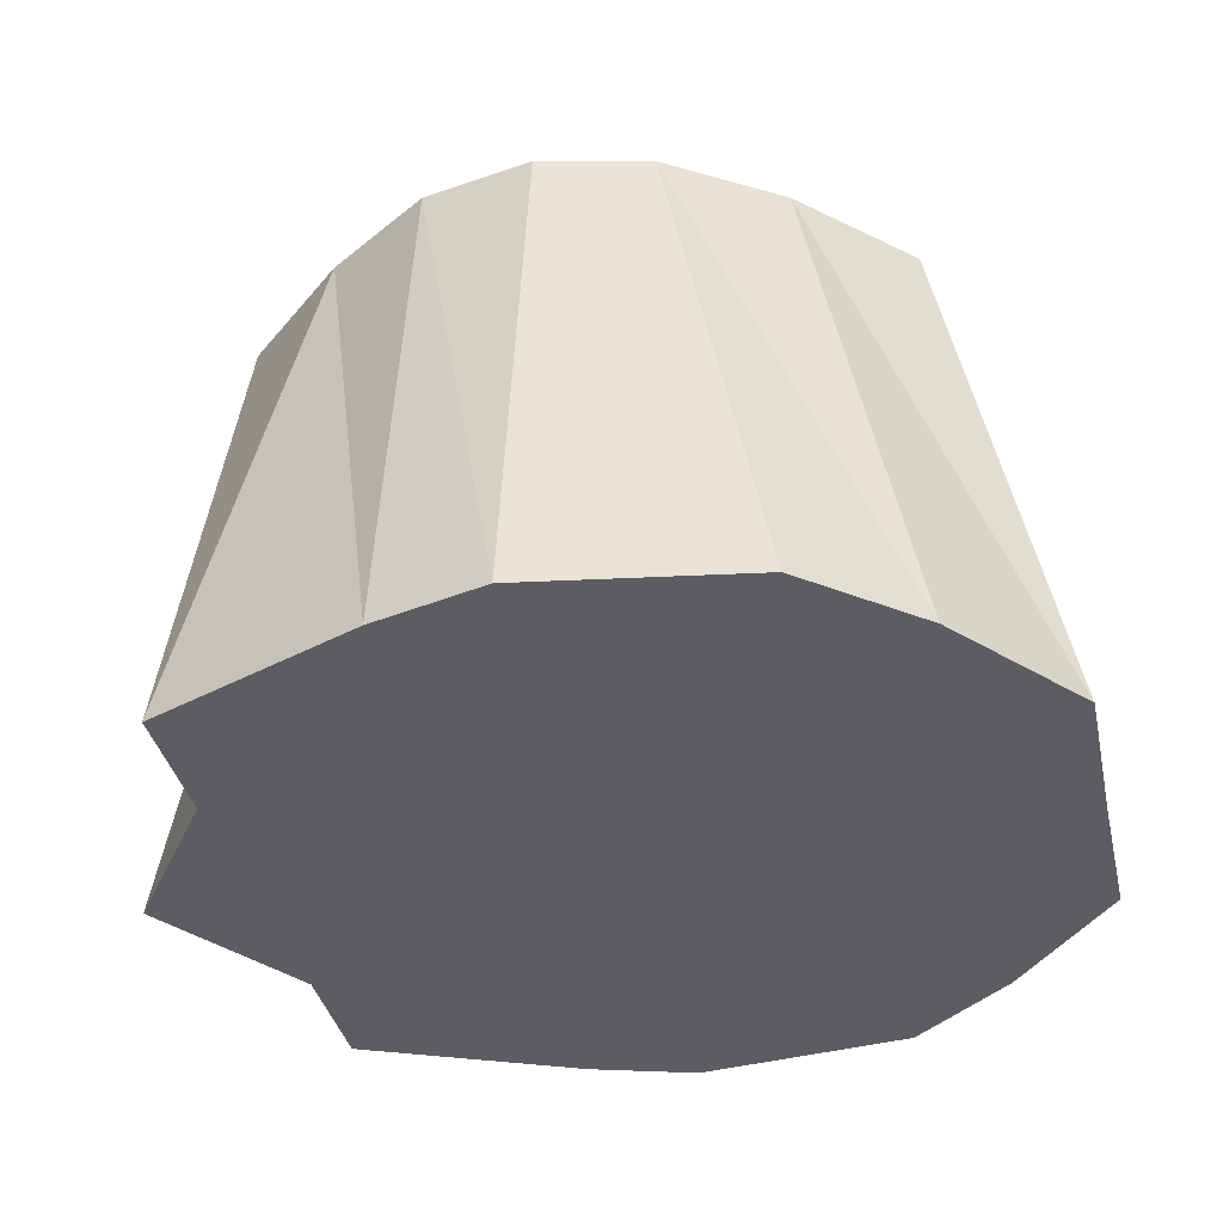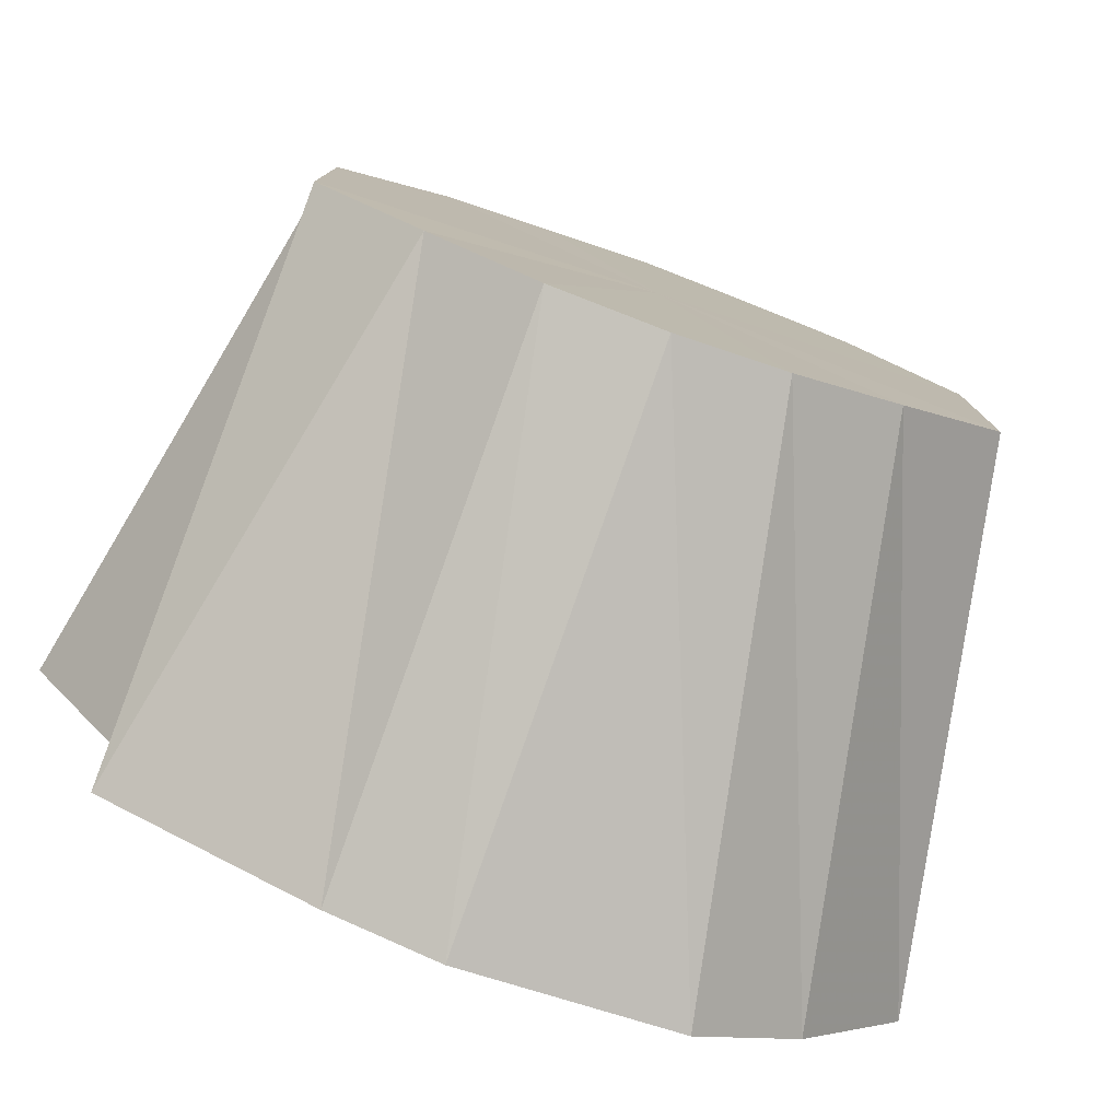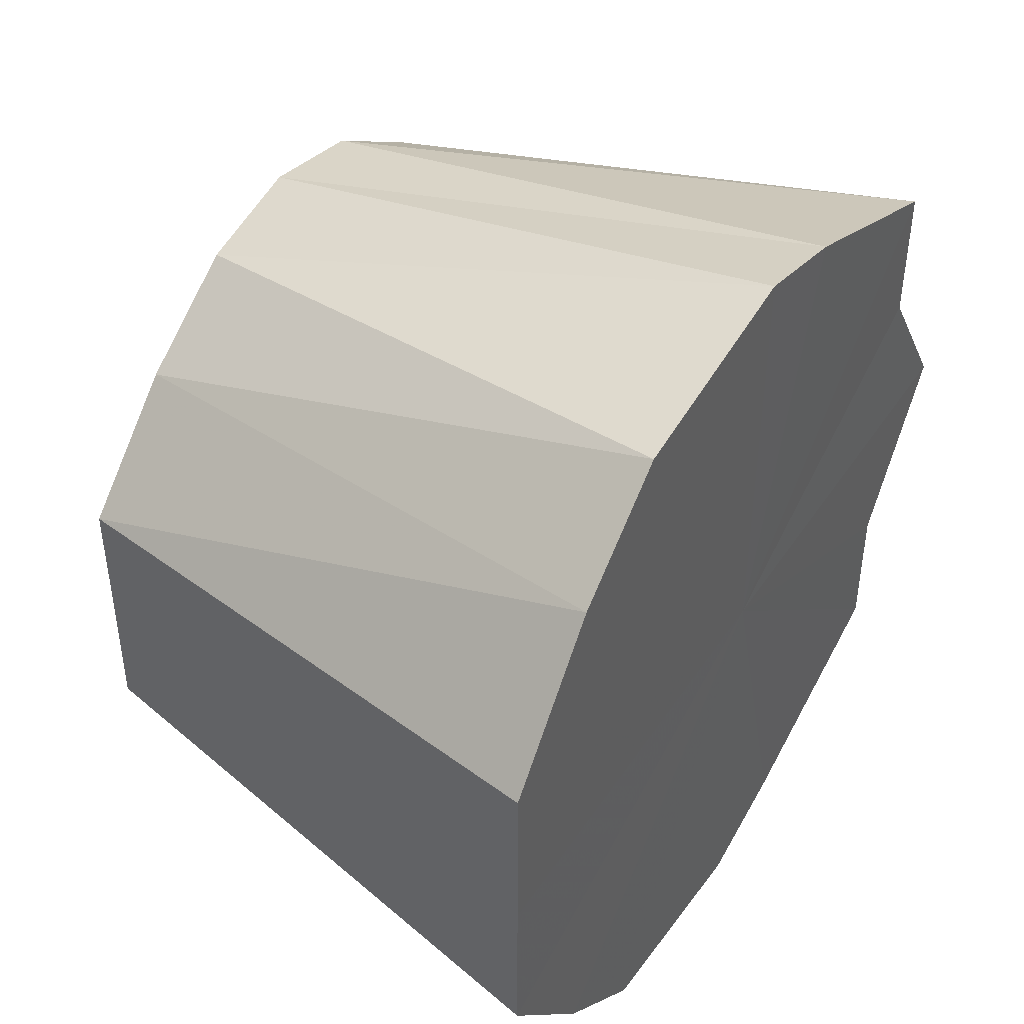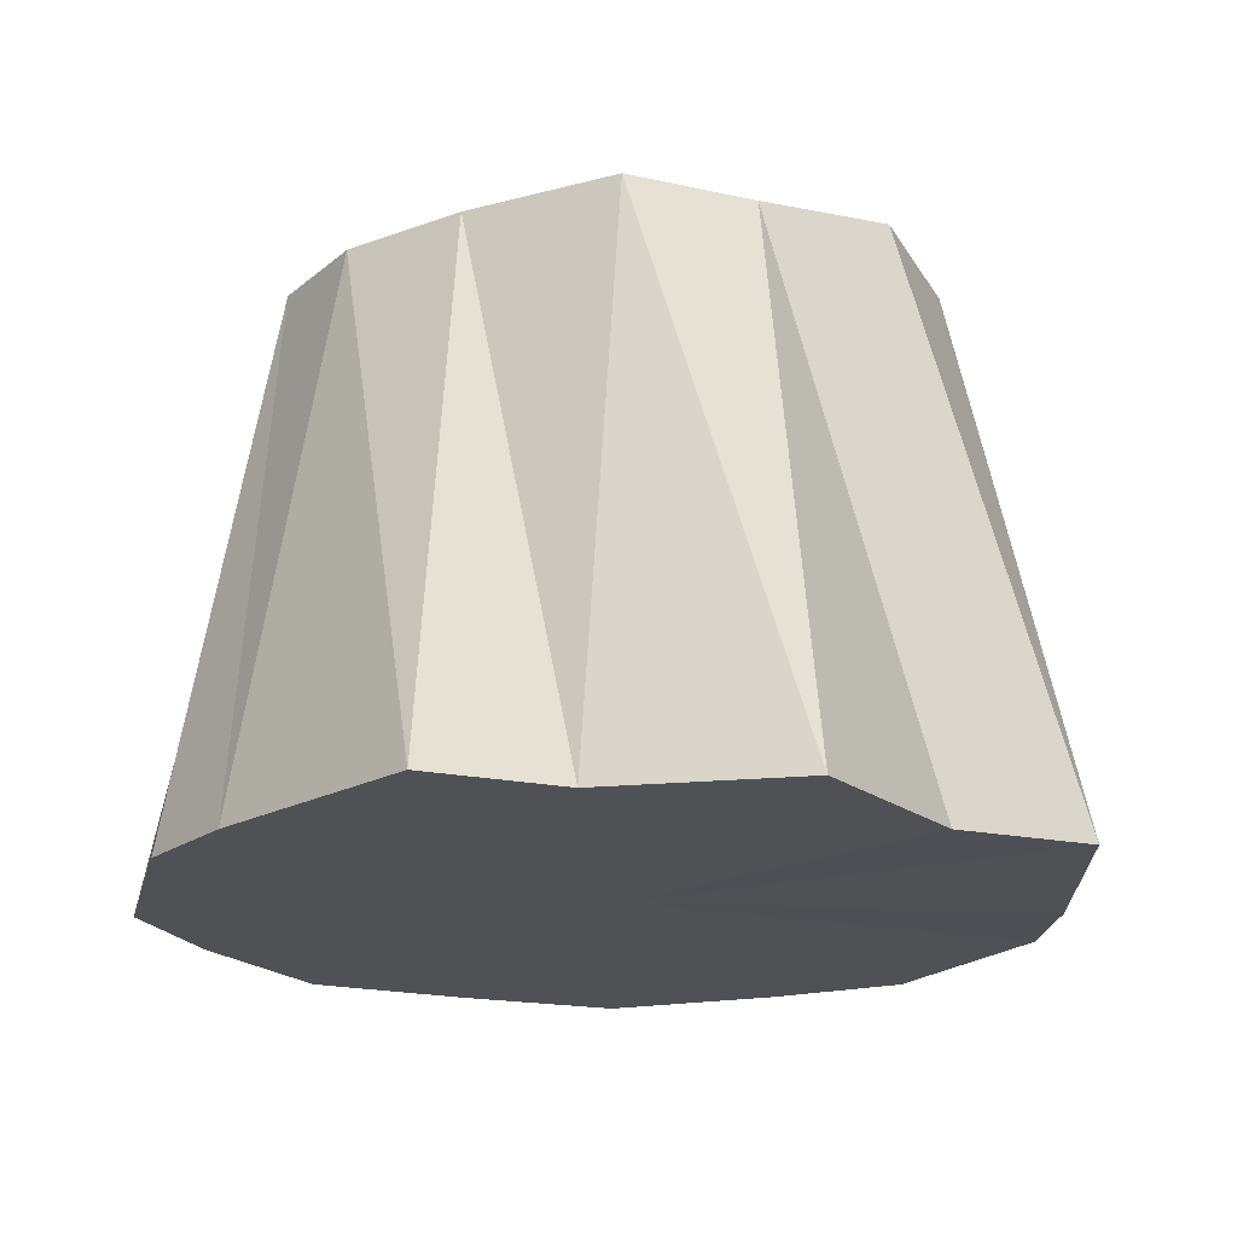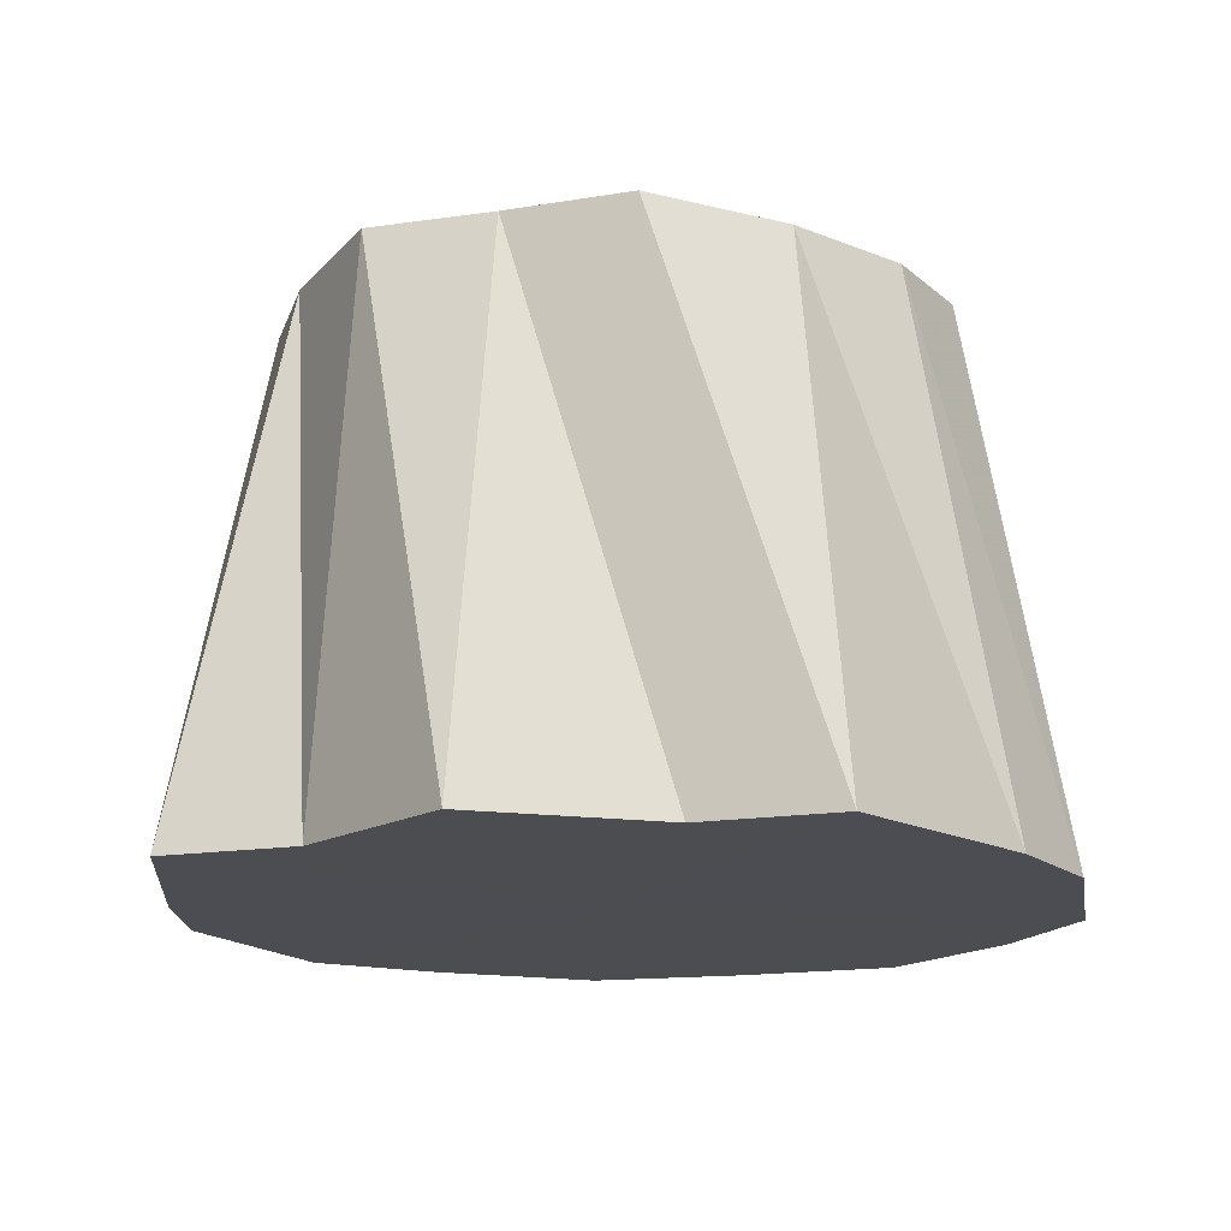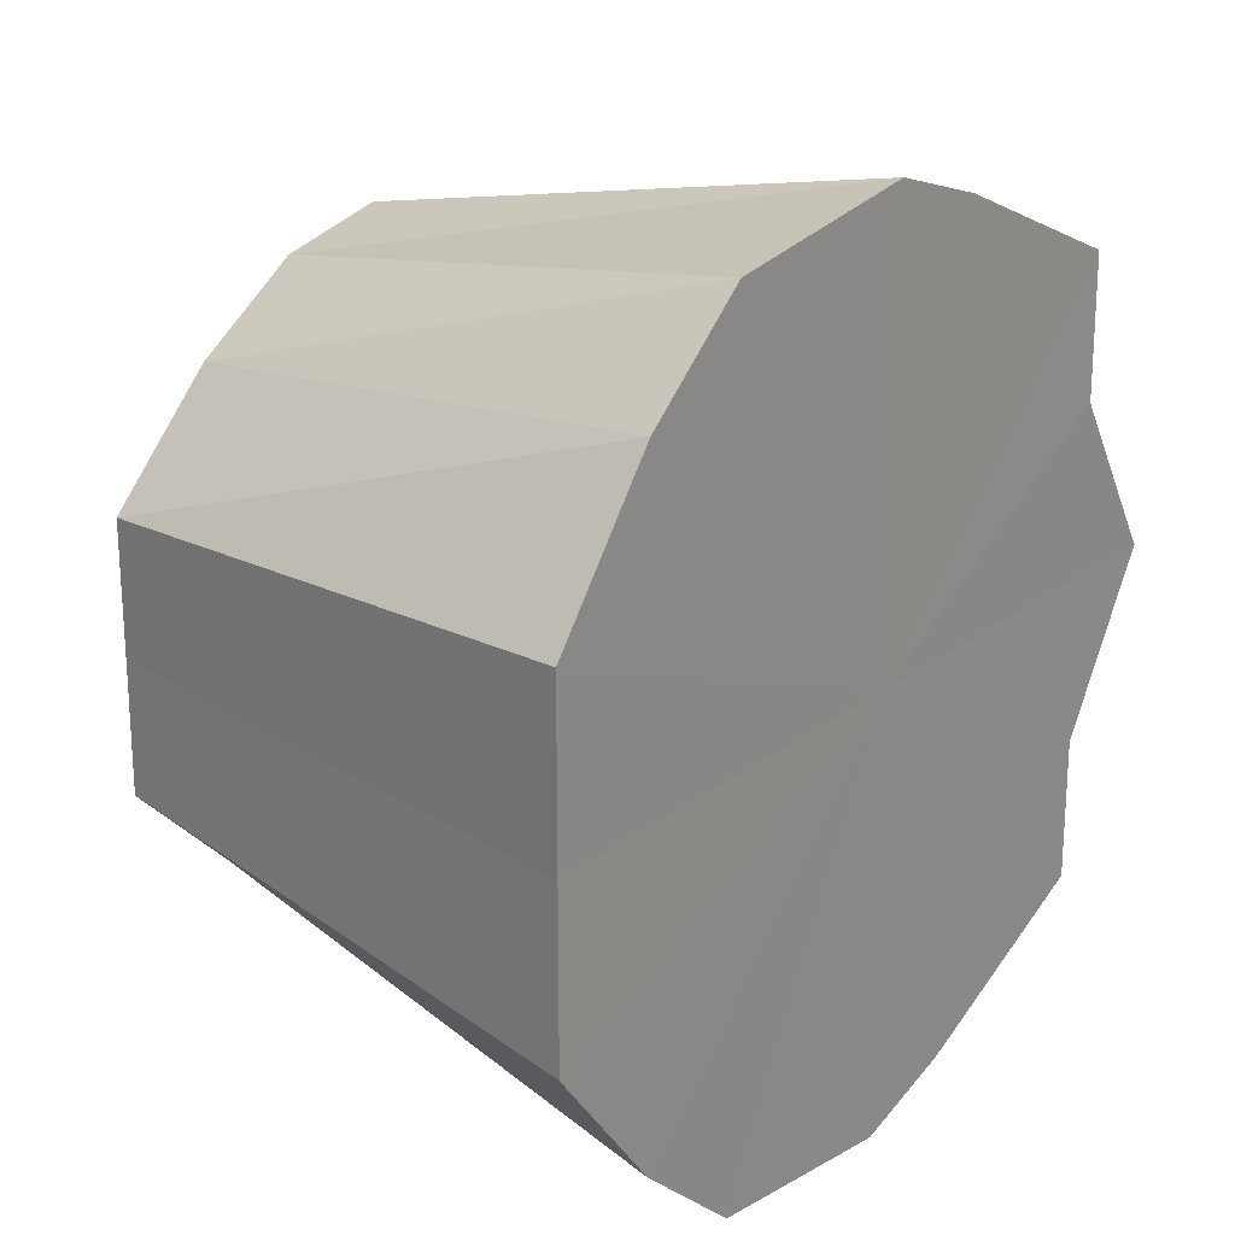
<metadata>
{"format":"obj","ext":"obj","renderer":"f3d","projection":"perspective","resolution":1024,"background":"white","views":[{"elev":-35.8,"azim":-167.7,"up":"+Y"},{"elev":-78.7,"azim":160.0,"up":"+Z"},{"elev":45.1,"azim":-58.6,"up":"+Z"},{"elev":-19.8,"azim":68.6,"up":"+Y"},{"elev":-16.2,"azim":107.8,"up":"+Y"},{"elev":21.4,"azim":-53.1,"up":"+Z"}]}
</metadata>
<code>
o 5845
v 2217 1892 14.67
v 2217 1892 14.67
v 2217 1892 14.66
v 2217 1892 14.66
v 2217 1892 14.66
v 2217 1892 14.67
v 2217 1892 14.66
v 2217 1892 14.65
v 2217 1892 14.65
v 2217 1892 14.66
v 2217 1892 14.63
v 2217 1892 14.63
v 2217 1892 14.64
v 2217 1892 14.62
v 2217 1892 14.63
v 2217 1892 14.63
v 2217 1892 14.6
v 2217 1892 14.62
v 2217 1892 14.59
v 2217 1892 14.61
v 2217 1892 14.6
v 2217 1892 14.59
v 2217 1892 14.6
v 2217 1892 14.59
v 2217 1892 14.6
v 2217 1892 14.65
v 2217 1892 14.64
v 2217 1892 14.63
v 2217 1892 14.62
v 2217 1892 14.59
v 2217 1892 14.6
v 2217 1892 14.6
v 2217 1892 14.62
v 2217 1892 14.61
v 2217 1892 14.6
v 2217 1892 14.62
v 2217 1892 14.62
v 2217 1892 14.63
v 2217 1892 14.65
v 2217 1892 14.63
v 2217 1892 14.63
v 2217 1892 14.66
v 2217 1892 14.66
v 2217 1892 14.66
v 2217 1892 14.66
v 2217 1892 14.64
v 2217 1892 14.65
v 2217 1892 14.61
v 2217 1892 14.6
v 2217 1892 14.6
v 2217 1892 14.65
v 2217 1892 14.66
v 2217 1892 14.67
v 2217 1892 14.67
v 2217 1892 14.66
v 2217 1892 14.66
v 2217 1892 14.67
v 2217 1892 14.66
v 2217 1892 14.65
v 2217 1892 14.64
v 2217 1892 14.65
v 2217 1892 14.62
v 2217 1892 14.62
v 2217 1892 14.63
v 2217 1892 14.59
v 2217 1892 14.6
v 2217 1892 14.61
v 2217 1892 14.59
v 2217 1892 14.6
v 2217 1892 14.67
v 2217 1892 14.63
v 2217 1892 14.67
v 2217 1892 14.66
v 2217 1892 14.67
v 2217 1892 14.65
v 2217 1892 14.66
v 2217 1892 14.63
v 2217 1892 14.65
v 2217 1892 14.62
v 2217 1892 14.63
v 2217 1892 14.6
v 2217 1892 14.62
v 2217 1892 14.59
v 2217 1892 14.6
v 2217 1892 14.59
v 2217 1892 14.59
f 1 2 3
f 2 4 5
f 6 1 7
f 4 8 9
f 10 9 5
f 5 9 11
f 8 12 13
f 12 14 15
f 16 15 13
f 13 15 11
f 14 17 18
f 17 19 20
f 21 20 18
f 18 20 11
f 19 22 23
f 22 24 25
f 26 27 11
f 28 29 11
f 30 31 25
f 25 31 11
f 24 32 31
f 32 33 34
f 35 34 31
f 31 34 11
f 36 37 34
f 34 37 11
f 33 38 37
f 38 39 40
f 41 40 37
f 37 40 11
f 42 43 11
f 44 42 11
f 39 45 46
f 47 46 40
f 40 46 11
f 48 49 11
f 49 50 11
f 46 51 11
f 45 6 51
f 52 51 46
f 51 7 11
f 53 7 51
f 54 55 56
f 57 56 58
f 59 60 61
f 62 63 64
f 65 66 67
f 68 69 66
f 70 71 72
f 72 71 73
f 74 71 70
f 73 71 75
f 76 71 74
f 75 71 77
f 78 71 76
f 77 71 79
f 80 71 78
f 79 71 81
f 82 71 80
f 81 71 83
f 84 71 82
f 83 71 85
f 86 71 84
f 85 71 86

</code>
